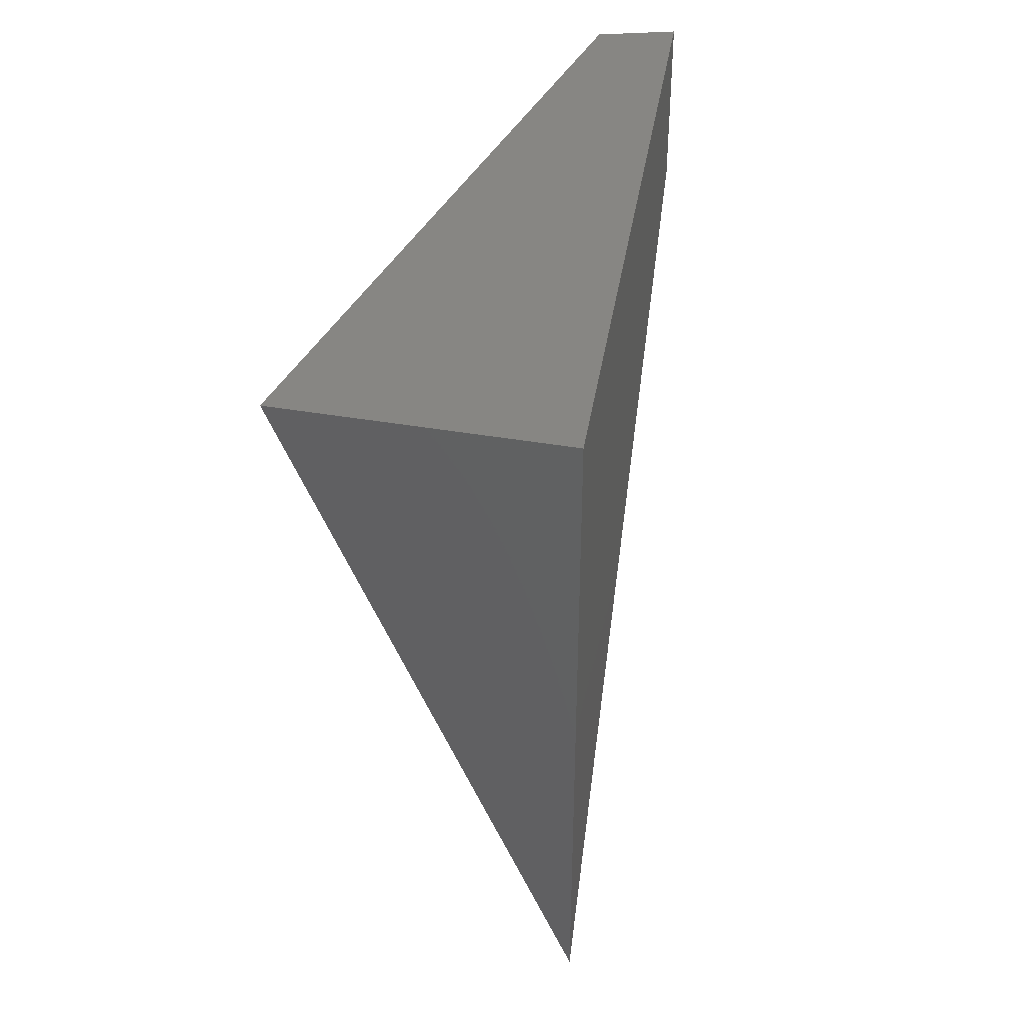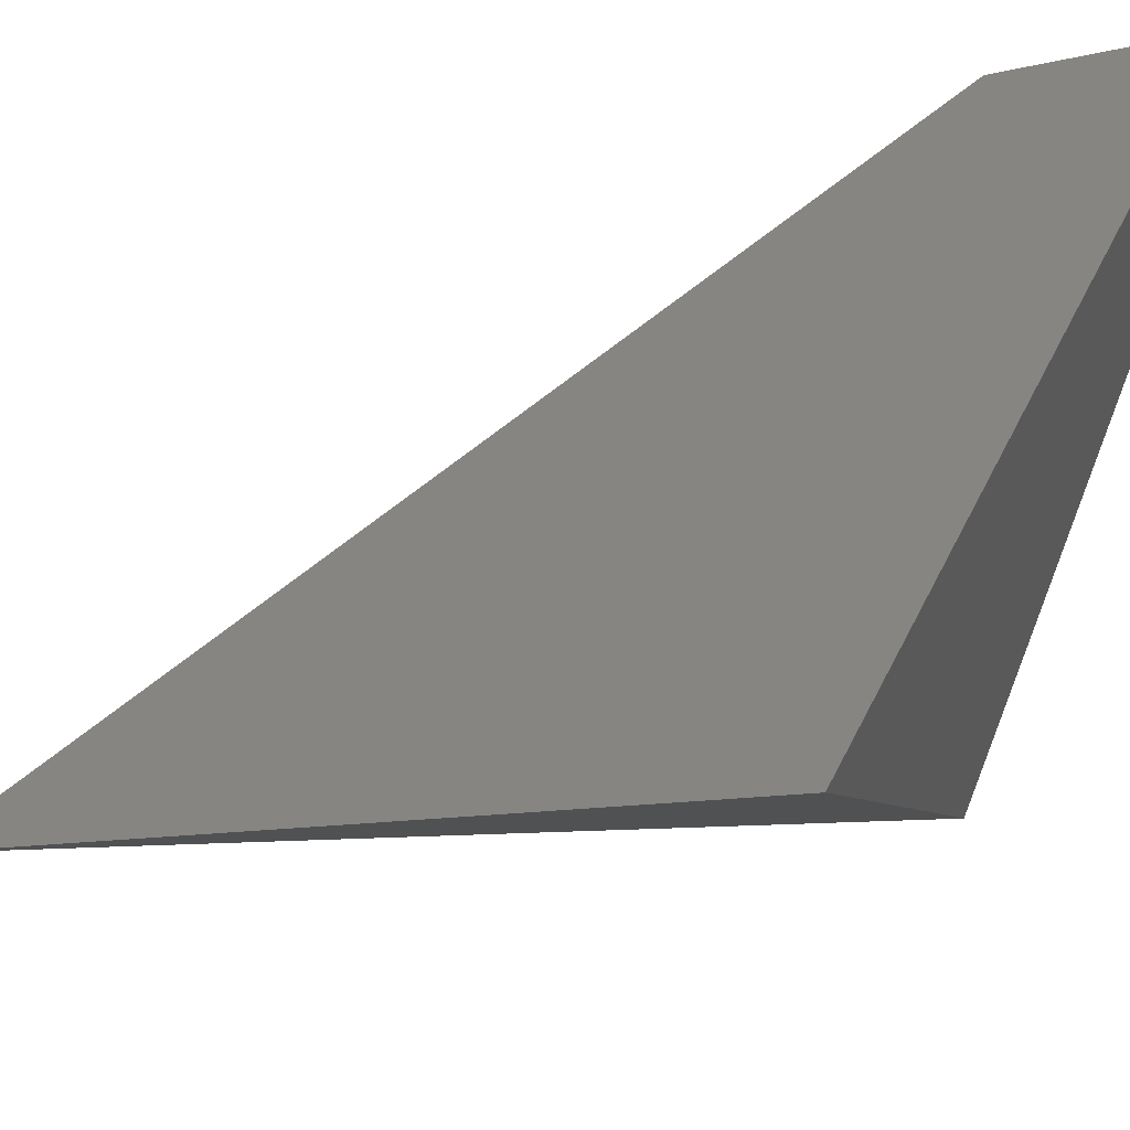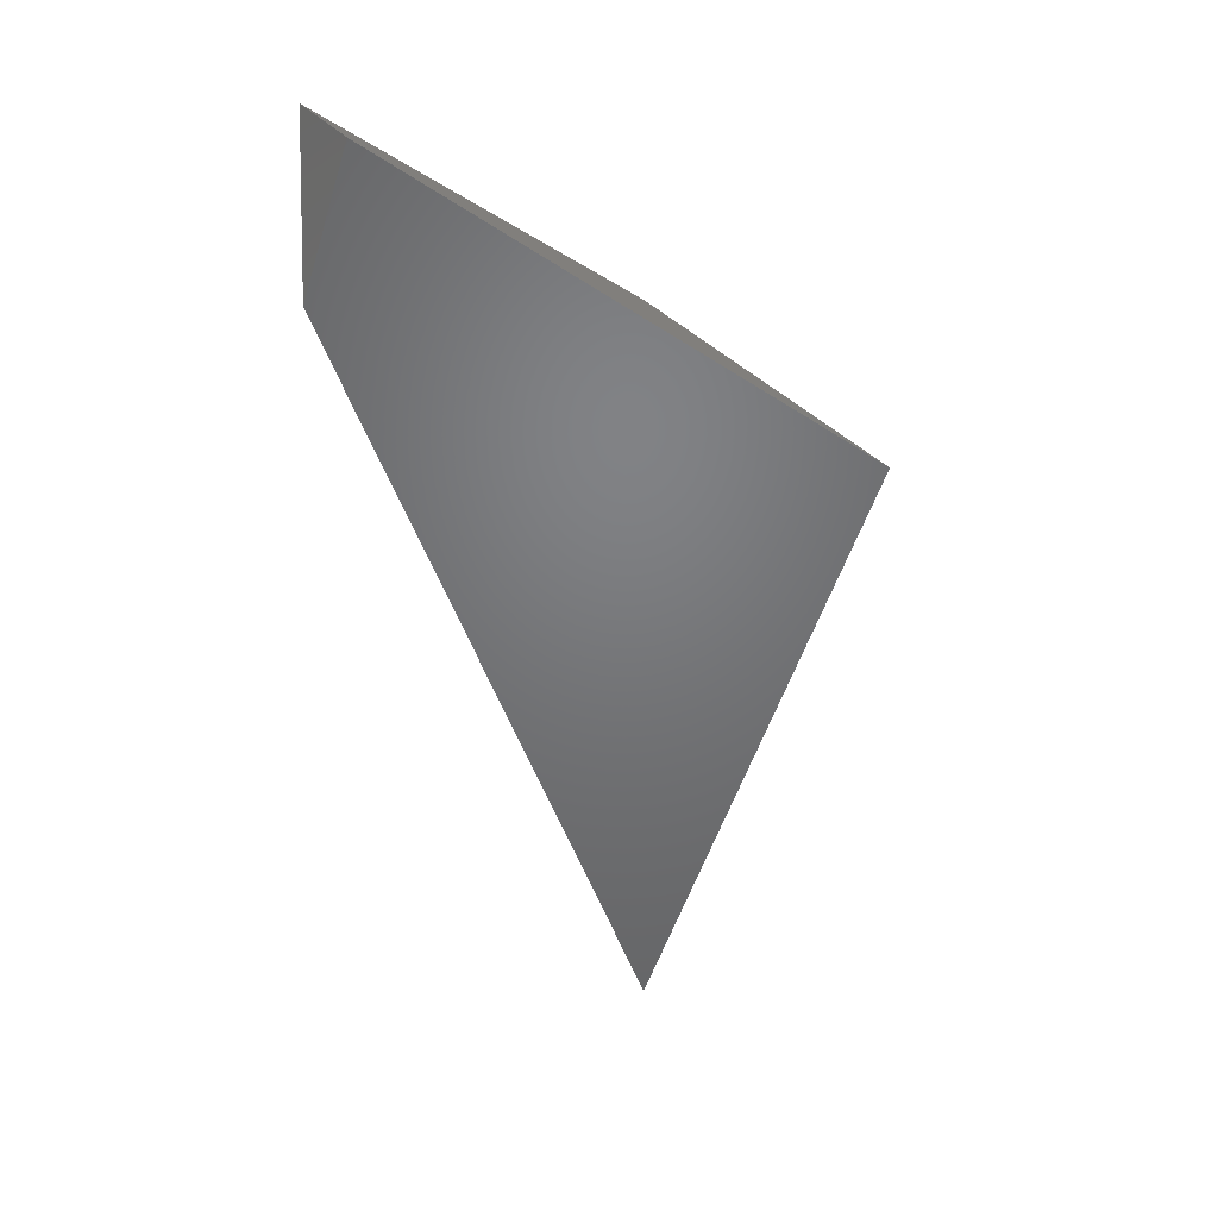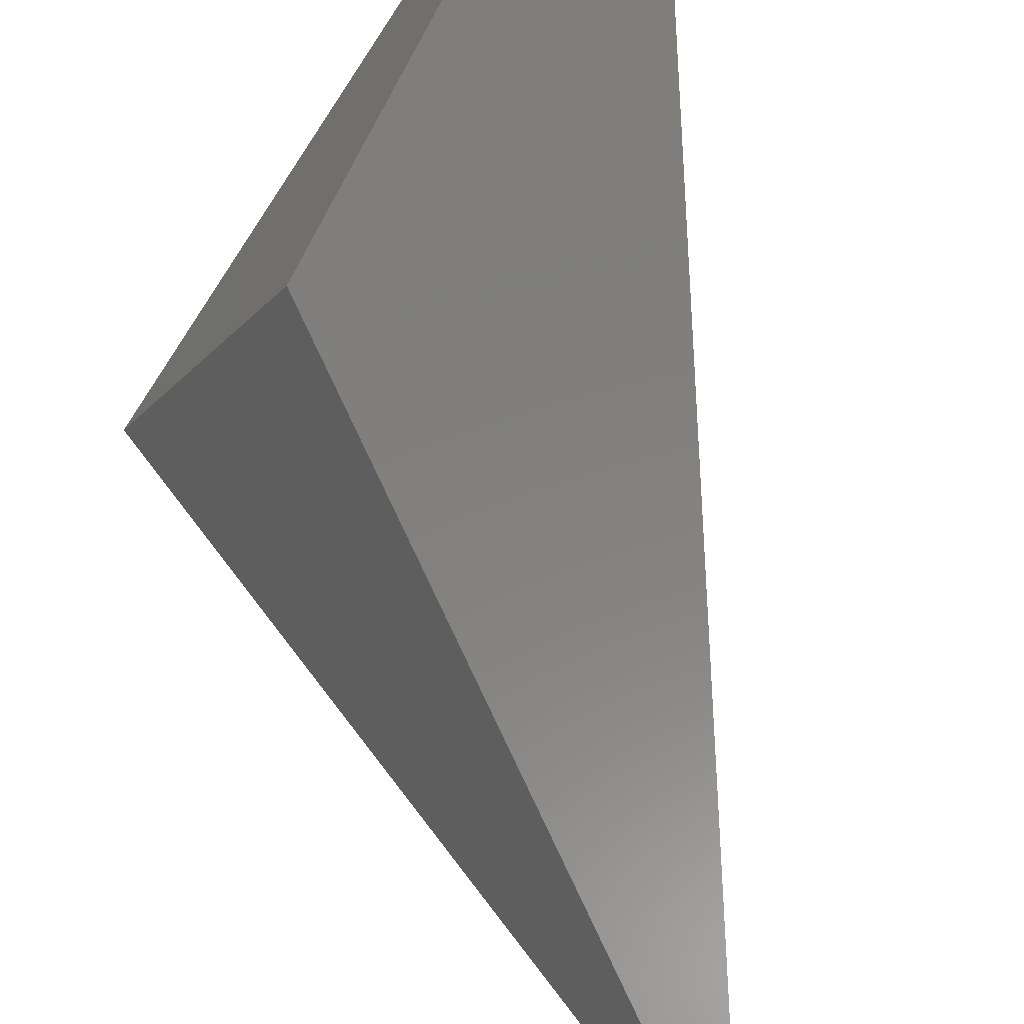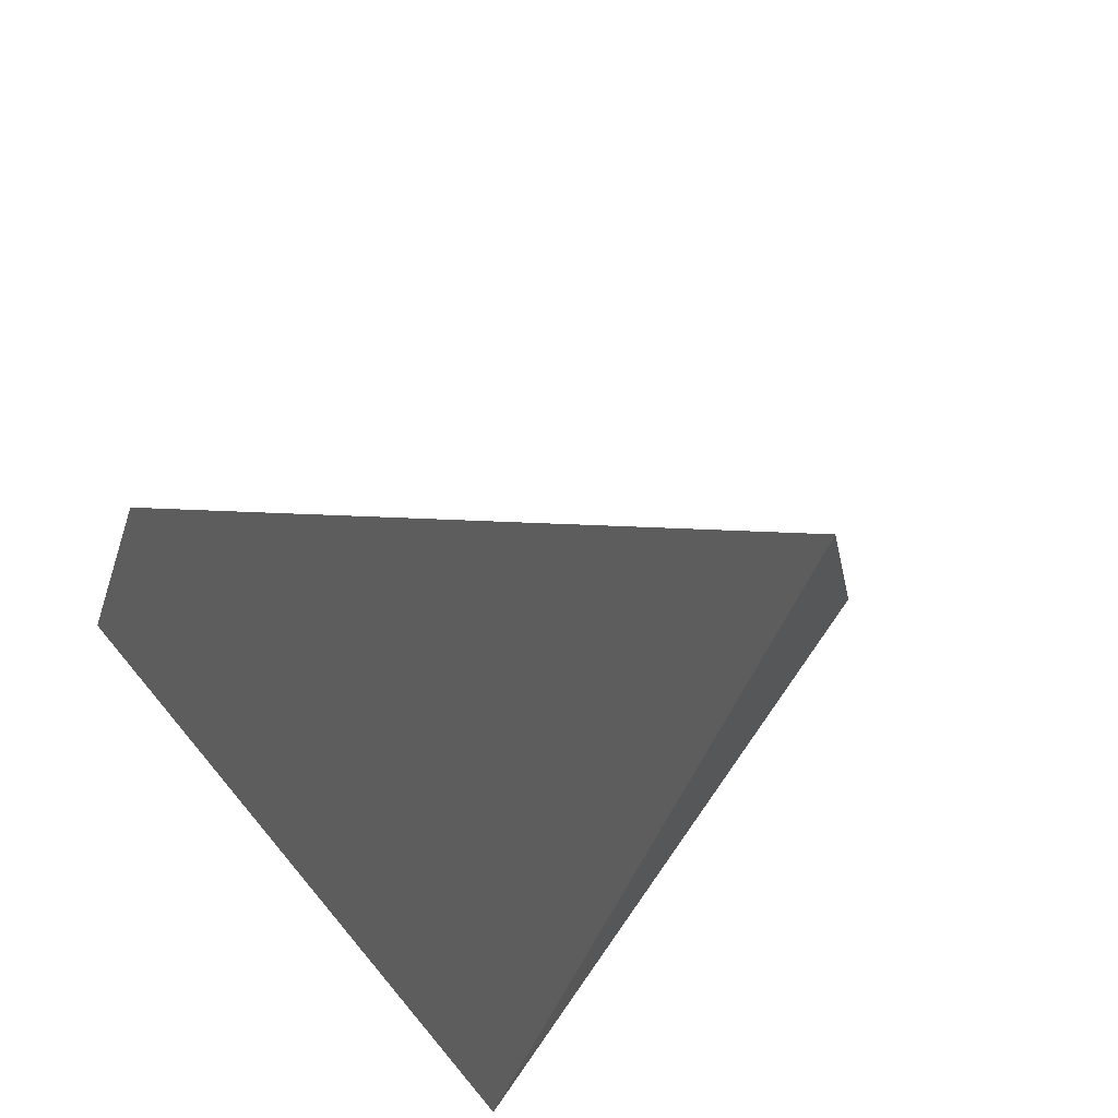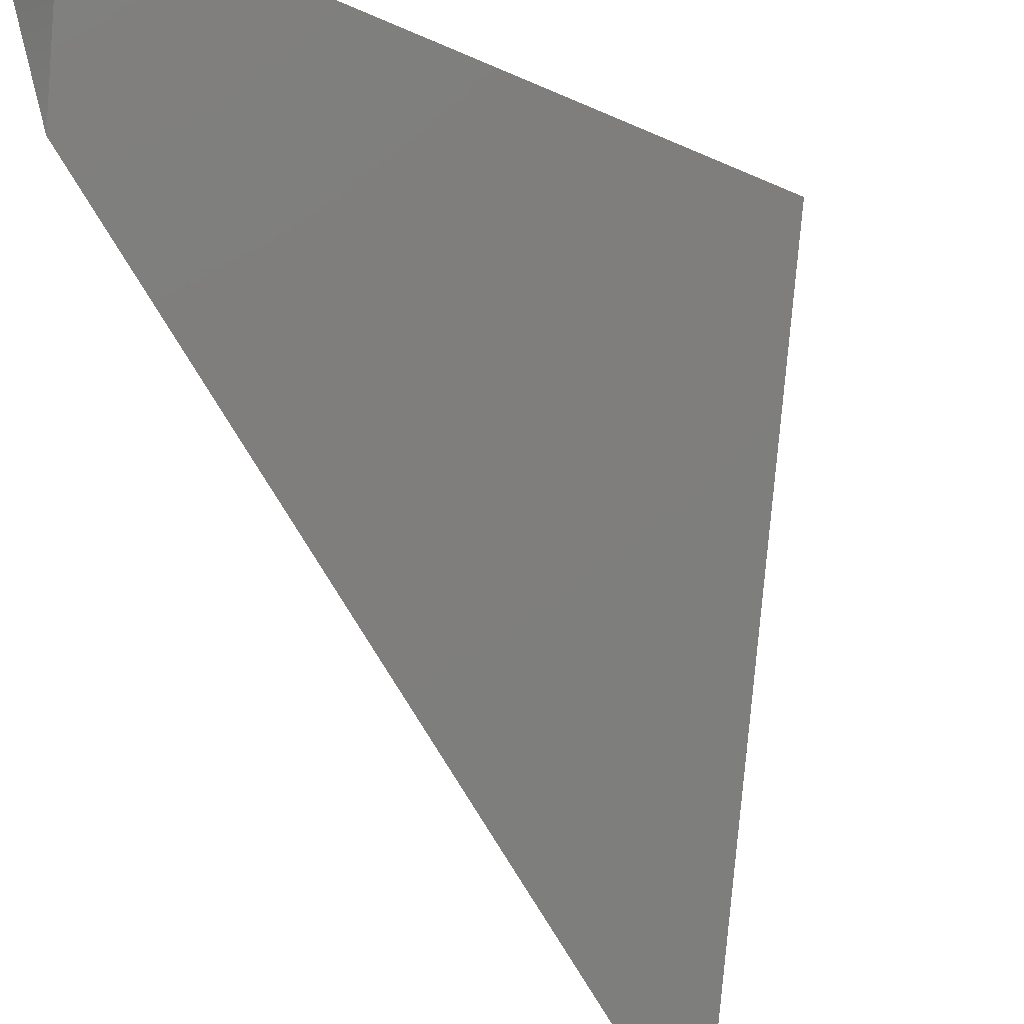
<metadata>
{"format":"stl","ext":"stl","renderer":"f3d","projection":"perspective","resolution":1024,"background":"white","views":[{"elev":38.3,"azim":160.0,"up":"+Y"},{"elev":51.5,"azim":87.7,"up":"+Z"},{"elev":8.4,"azim":2.2,"up":"+Y"},{"elev":-69.6,"azim":-156.4,"up":"+Z"},{"elev":-33.2,"azim":-14.6,"up":"+Z"},{"elev":71.4,"azim":-15.1,"up":"+Z"}]}
</metadata>
<code>
# stl→obj: 75 verts, 346 faces
v 0.0003144 0.8749 0.3315
v 0.05191 0.7385 0.248
v 0.03884 0.976 0.3934
v 0.2052 0.3334 2.098e-17
v 0.02499 0.9846 0.3724
v 0.02538 0.9843 0.373
v 0.03772 0.9767 0.393
v 0.0381 0.9765 0.3936
v 0.03794 0.976 0.3934
v 0.03796 0.9761 0.3934
v 0.03793 0.976 0.3934
v 0.0148 0.9909 0.3559
v 2.778e-17 1 0.332
v 0 1 0.332
v 5.551e-17 1 0.332
v 0.03771 0.9754 0.393
v 0.03769 0.9754 0.393
v 0.03768 0.9753 0.3929
v 0.03767 0.9753 0.3929
v 2.776e-17 1 0.332
v 0.03235 0.9613 0.3843
v 0.02909 0.9526 0.3791
v -7.752e-18 0.8758 0.332
v 2.591e-17 1 0.332
v 0.03765 0.9753 0.3929
v 0.03731 0.9744 0.3924
v 0.03727 0.9743 0.3923
v 1.388e-17 1 0.332
v 0.3707 0.7709 0.2678
v 0.3674 0.7622 0.2625
v 0.3656 0.7575 0.2596
v 0.3226 0.6439 0.19
v 0.3193 0.635 0.1846
v 0.2907 0.5595 0.1384
v 0.2447 0.4378 0.06391
v 0.2385 0.4215 0.05392
v 0.2279 0.3935 0.0368
v 0.2052 0.3334 6.939e-18
v 0.2052 0.3334 0
v 0.2052 0.3334 2.776e-17
v 0.3625 0.776 0.2545
v 0.3572 0.7792 0.246
v 0.357 0.7794 0.2456
v 0.3704 0.7711 0.2674
v 0.2115 0.8693 0.01019
v 0.3503 0.7835 0.2347
v 0.2052 0.8732 -5.551e-17
v 0.2052 0.8732 5.551e-17
v 0.2052 0.8732 0
v 0.2052 0.8732 8.327e-17
v 0.2052 0.8696 0
v 0.2052 0.8674 1.11e-16
v 0.2052 0.8696 5.551e-17
v 0.2052 0.8674 5.551e-17
v 0.2052 0.8638 0
v 0.2052 0.8638 -5.551e-17
v 0.2052 0.7728 5.551e-17
v 0.2052 0.8638 5.551e-17
v 0.2052 0.7728 2.776e-17
v 0.2052 0.7728 0
v 0.2052 0.7646 8.327e-17
v 0.2052 0.7646 5.551e-17
v 0.2052 0.7646 -2.776e-17
v 0.2052 0.688 0
v 0.2052 0.688 2.776e-17
v 0.2052 0.5274 4.163e-17
v 0.2052 0.5274 2.776e-17
v 0.2052 0.5013 2.082e-17
v 0.2052 0.4532 8.327e-17
v 0.2052 0.4532 5.551e-17
v 0.2052 0.5013 1.388e-17
v 0.2052 0.4532 7.633e-17
v 0.2052 0.5013 5.551e-17
v 0.2052 0.5274 5.551e-17
v 0.2052 0.5274 1.11e-16
f 1 2 3
f 3 2 4
f 5 6 6
f 7 6 6
f 8 7 3
f 8 7 6
f 8 3 3
f 3 8 8
f 8 3 3
f 3 8 8
f 8 8 6
f 9 10 3
f 9 10 6
f 10 8 3
f 10 8 6
f 11 9 3
f 11 9 6
f 5 12 6
f 13 12 6
f 13 13 6
f 14 13 6
f 14 13 6
f 14 13 6
f 14 13 6
f 14 13 6
f 15 13 6
f 11 11 3
f 11 11 6
f 16 11 3
f 16 11 6
f 14 13 6
f 14 13 6
f 15 13 6
f 15 13 6
f 15 13 6
f 17 18 3
f 17 18 6
f 19 18 3
f 19 18 6
f 17 16 3
f 17 16 6
f 16 16 3
f 16 16 6
f 14 13 6
f 20 13 6
f 21 22 3
f 21 22 6
f 23 1 3
f 3 22 23
f 23 22 6
f 23 24 1
f 23 24 6
f 25 19 3
f 25 19 6
f 19 19 3
f 19 19 6
f 25 25 3
f 25 25 6
f 25 26 3
f 25 26 6
f 27 26 3
f 27 26 6
f 21 27 3
f 21 27 6
f 20 1 2
f 2 13 20
f 13 1 2
f 2 13 20
f 20 13 6
f 14 13 6
f 28 4 2
f 2 13 28
f 13 4 2
f 2 13 28
f 28 13 6
f 29 3 3
f 3 29 29
f 29 3 3
f 3 29 29
f 29 29 29
f 29 30 3
f 29 30 29
f 31 30 3
f 31 30 29
f 31 31 3
f 31 31 29
f 32 31 3
f 32 31 29
f 32 33 3
f 32 33 29
f 33 34 3
f 33 34 29
f 35 34 3
f 35 34 29
f 36 37 3
f 36 37 29
f 36 35 3
f 36 35 29
f 38 4 4
f 38 4 29
f 4 4 3
f 3 37 4
f 4 37 29
f 4 4 3
f 3 39 4
f 4 39 29
f 39 4 3
f 3 39 37
f 37 39 29
f 40 4 29
f 41 42 6
f 41 42 29
f 42 6 5
f 5 43 42
f 42 43 29
f 44 7 3
f 3 44 29
f 29 44 29
f 41 6 7
f 7 44 41
f 41 44 29
f 45 46 12
f 45 46 29
f 46 12 5
f 5 43 46
f 46 43 29
f 47 13 12
f 12 47 45
f 45 47 29
f 48 13 13
f 13 47 48
f 47 13 13
f 13 47 48
f 48 47 29
f 48 49 14
f 48 49 29
f 48 13 14
f 14 48 48
f 48 13 14
f 14 48 48
f 48 48 29
f 50 49 13
f 50 49 29
f 48 13 14
f 14 48 48
f 48 13 14
f 14 48 48
f 48 48 29
f 47 47 14
f 47 47 29
f 49 13 14
f 14 48 49
f 48 13 14
f 14 48 49
f 49 48 29
f 49 47 13
f 49 47 29
f 49 13 14
f 14 48 49
f 48 13 14
f 14 48 49
f 49 48 29
f 49 49 14
f 49 49 29
f 48 13 14
f 14 49 48
f 49 13 14
f 14 49 48
f 48 49 29
f 49 49 13
f 49 49 29
f 48 13 14
f 14 49 48
f 49 13 14
f 14 49 48
f 48 49 29
f 51 49 14
f 51 49 29
f 48 13 14
f 14 49 48
f 49 13 14
f 14 49 48
f 48 49 29
f 51 49 13
f 51 49 29
f 48 13 14
f 14 49 48
f 49 13 14
f 14 49 48
f 48 49 29
f 52 51 14
f 52 51 29
f 53 13 14
f 14 53 53
f 53 13 14
f 14 53 53
f 53 53 29
f 54 51 13
f 54 51 29
f 53 13 14
f 14 53 53
f 53 13 14
f 14 53 53
f 53 53 29
f 55 54 15
f 55 54 29
f 54 13 15
f 15 54 54
f 54 13 15
f 15 54 54
f 54 54 29
f 55 54 13
f 55 54 29
f 54 13 15
f 15 54 54
f 54 13 15
f 15 54 54
f 54 54 29
f 55 55 14
f 55 55 29
f 56 13 14
f 14 55 56
f 55 13 14
f 14 55 56
f 56 55 29
f 55 55 13
f 55 55 29
f 56 13 14
f 14 55 56
f 55 13 14
f 14 55 56
f 56 55 29
f 57 55 14
f 57 55 29
f 58 13 14
f 14 55 58
f 55 13 14
f 14 55 58
f 58 55 29
f 59 55 13
f 59 55 29
f 58 13 14
f 14 55 58
f 55 13 14
f 14 55 58
f 58 55 29
f 60 61 15
f 60 61 29
f 62 13 15
f 15 62 62
f 62 13 15
f 15 62 62
f 62 62 29
f 57 61 13
f 57 61 29
f 62 13 15
f 15 62 62
f 62 13 15
f 15 62 62
f 62 62 29
f 63 64 15
f 63 64 29
f 64 13 15
f 15 64 64
f 64 13 15
f 15 64 64
f 64 64 29
f 63 65 13
f 63 65 29
f 64 13 15
f 15 64 64
f 64 13 15
f 15 64 64
f 64 64 29
f 66 64 15
f 66 64 29
f 64 13 15
f 15 64 64
f 64 13 15
f 15 64 64
f 64 64 29
f 67 65 13
f 67 65 29
f 64 13 15
f 15 64 64
f 64 13 15
f 15 64 64
f 64 64 29
f 68 69 14
f 68 69 29
f 70 13 14
f 14 70 70
f 70 13 14
f 14 70 70
f 70 70 29
f 71 72 13
f 71 72 29
f 70 13 14
f 14 70 70
f 70 13 14
f 14 70 70
f 70 70 29
f 73 74 20
f 73 74 29
f 75 13 20
f 20 75 75
f 75 13 20
f 20 75 75
f 75 75 29
f 73 74 13
f 73 74 29
f 75 13 20
f 20 75 75
f 75 13 20
f 20 75 75
f 75 75 29
f 4 14 4
f 4 4 4
f 4 4 29
f 69 14 4
f 4 69 4
f 4 69 29
f 69 14 4
f 4 69 4
f 4 69 29
f 70 13 14
f 14 70 70
f 70 13 14
f 14 70 70
f 70 70 29
f 4 13 4
f 4 4 4
f 4 4 29
f 72 13 4
f 4 72 4
f 4 72 29
f 72 13 4
f 4 72 4
f 4 72 29
f 70 13 14
f 14 70 70
f 70 13 14
f 14 70 70
f 70 70 29
f 4 4 29
f 4 4 29

</code>
